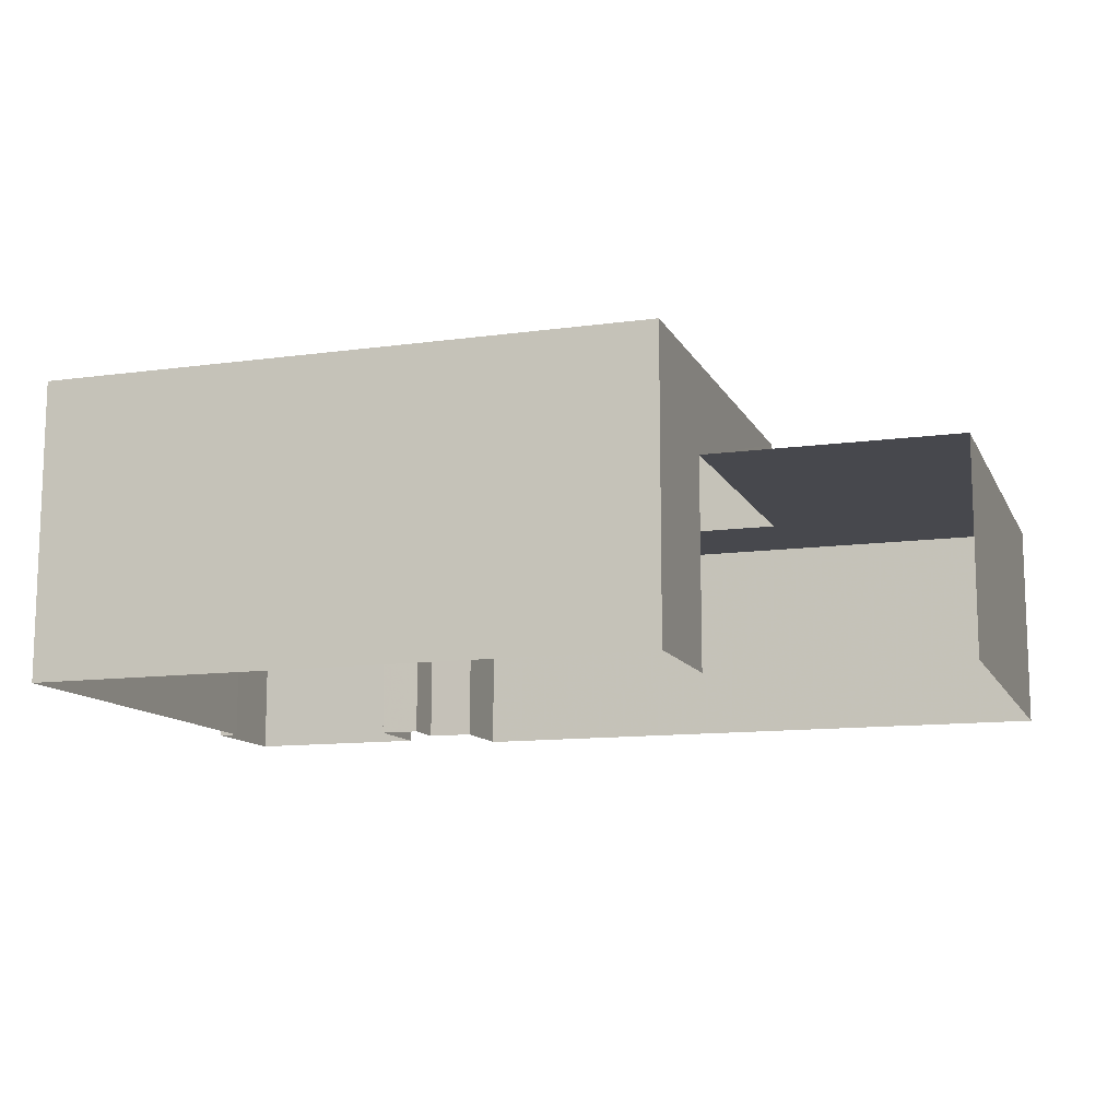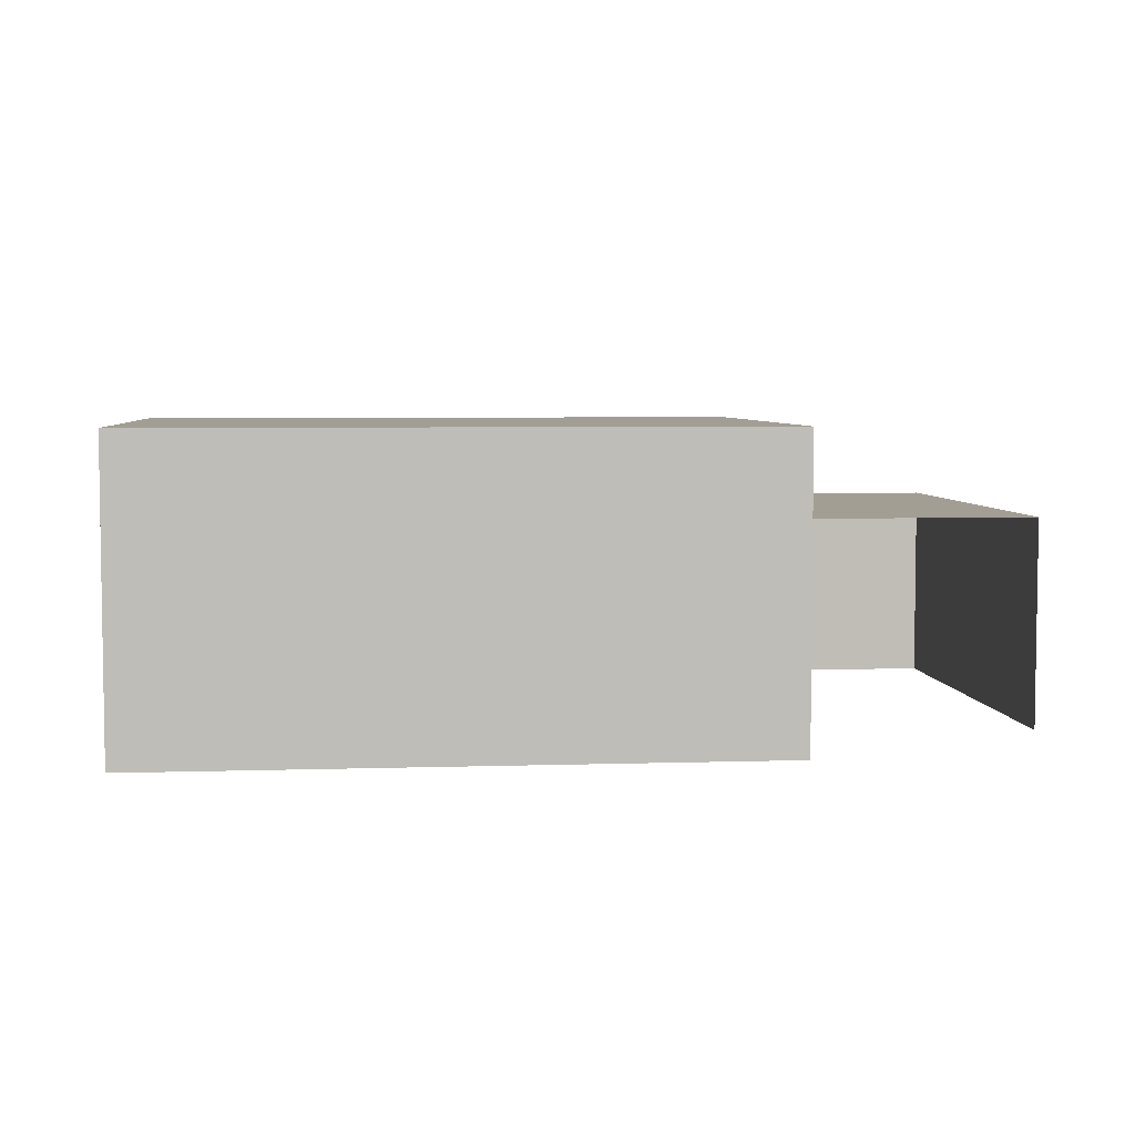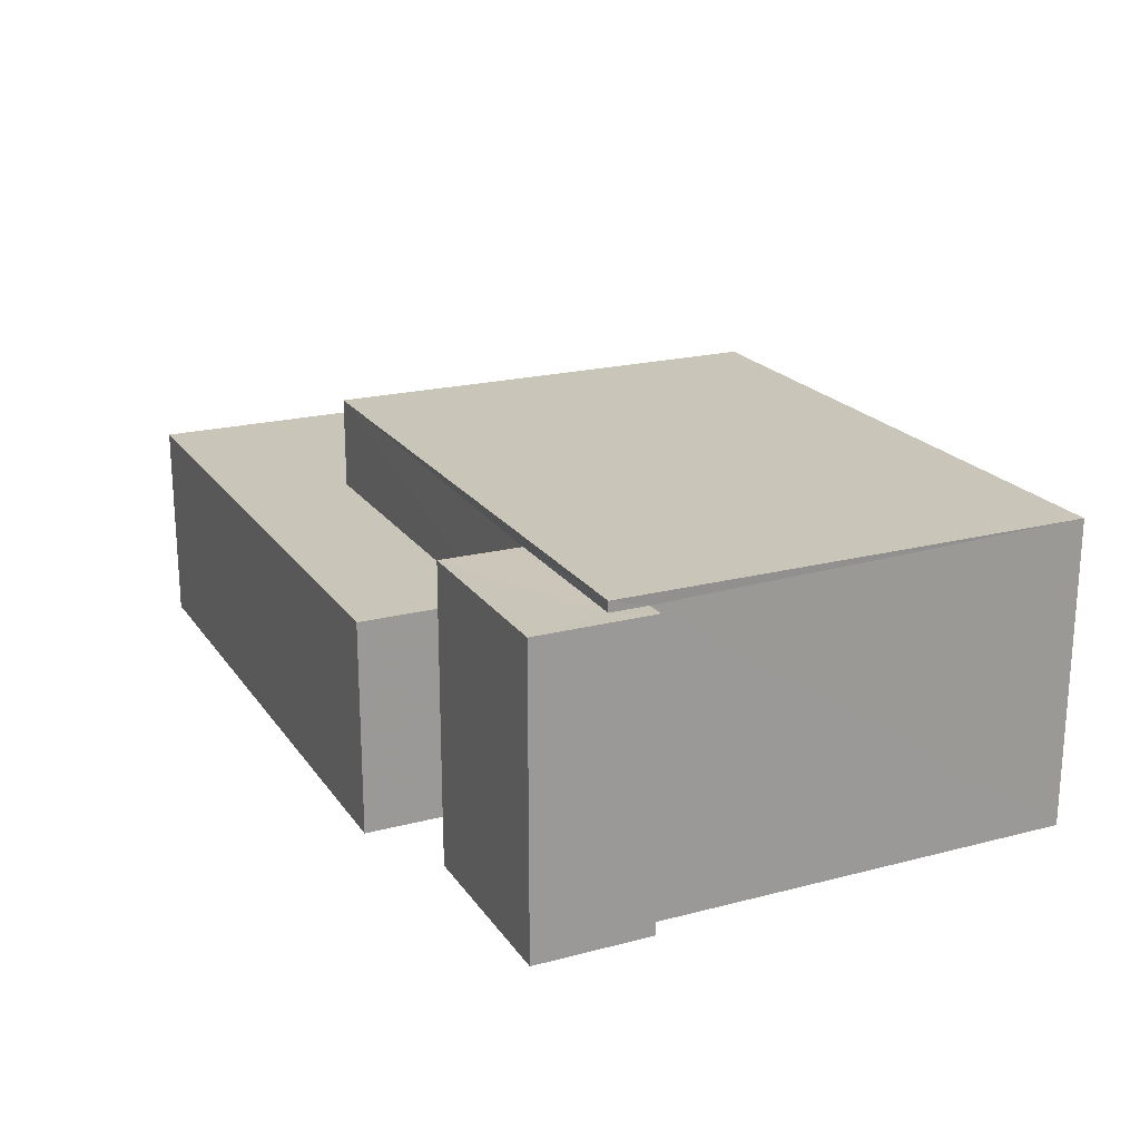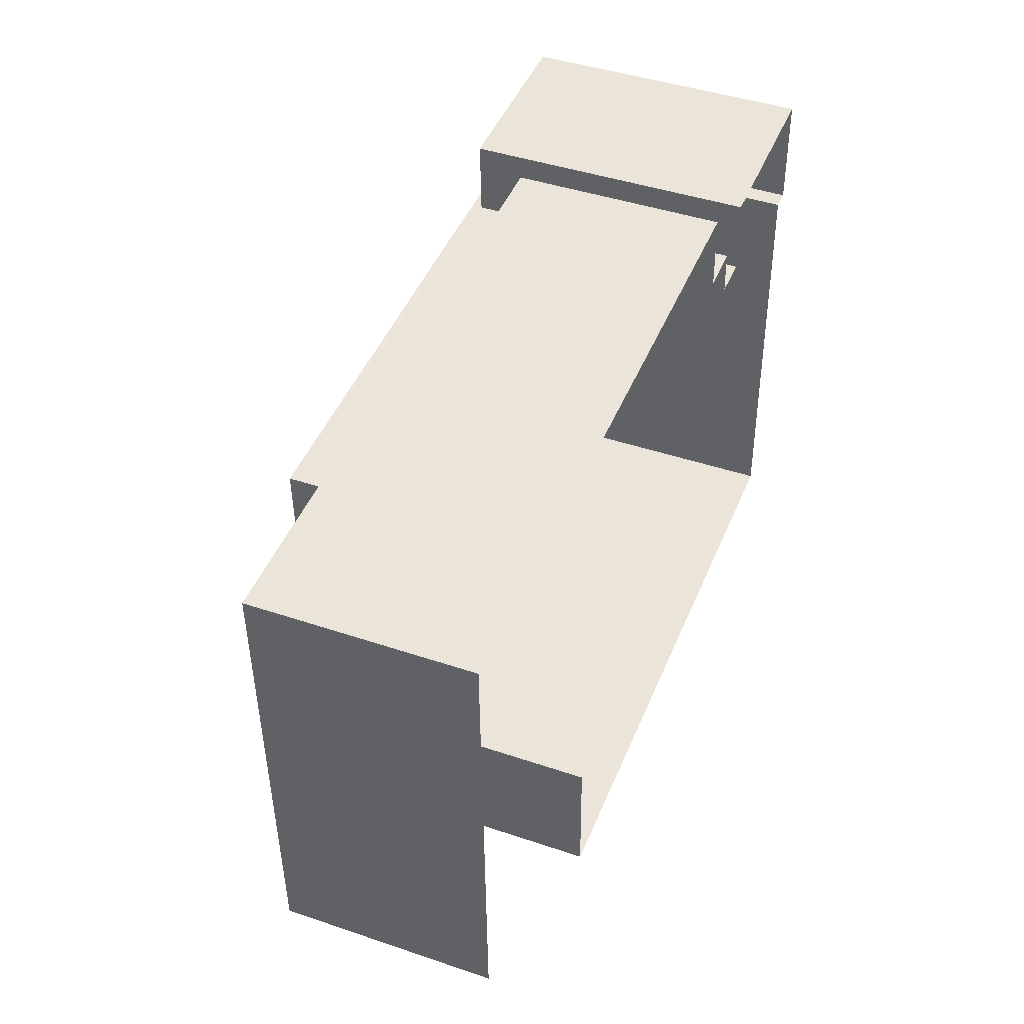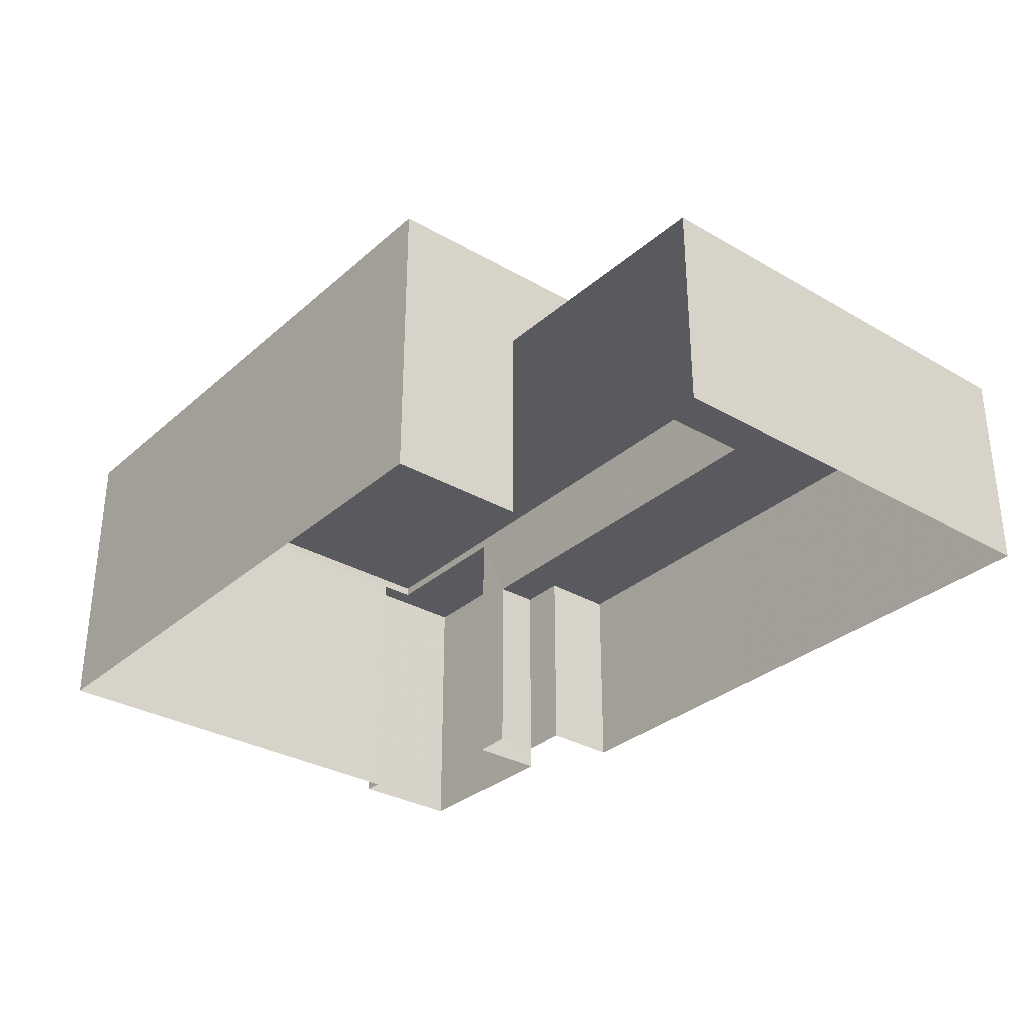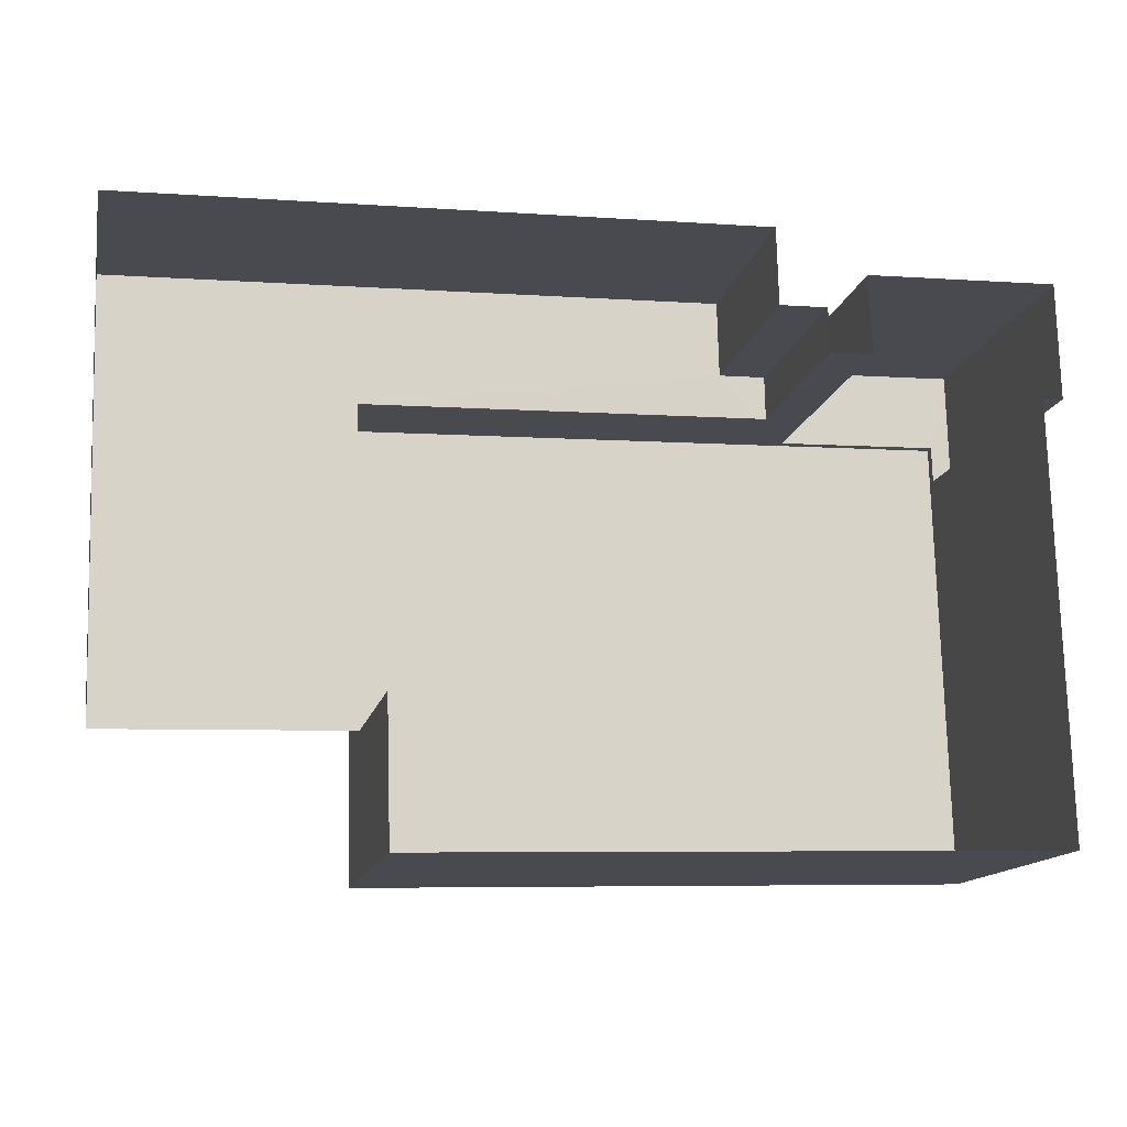
<metadata>
{"format":"obj","ext":"obj","renderer":"f3d","projection":"perspective","resolution":1024,"background":"white","views":[{"elev":-11.8,"azim":16.7,"up":"+Z"},{"elev":5.1,"azim":-7.3,"up":"+Z"},{"elev":20.7,"azim":-116.7,"up":"+Z"},{"elev":44.0,"azim":111.6,"up":"+Y"},{"elev":-31.6,"azim":49.2,"up":"+Z"},{"elev":-13.9,"azim":168.3,"up":"+Y"}]}
</metadata>
<code>
v -3.73e+05 -1.038e+05 29.44
v -3.73e+05 -1.038e+05 29.44
v -3.73e+05 -1.037e+05 29.44
v -3.73e+05 -1.037e+05 29.44
v -3.73e+05 -1.037e+05 29.44
v -3.73e+05 -1.038e+05 29.44
v -3.73e+05 -1.038e+05 29.44
v -3.73e+05 -1.037e+05 29.44
v -3.73e+05 -1.037e+05 29.44
v -3.73e+05 -1.037e+05 29.44
v -3.73e+05 -1.037e+05 29.44
v -3.73e+05 -1.037e+05 29.44
v -3.73e+05 -1.037e+05 29.44
v -3.73e+05 -1.037e+05 29.44
v -3.73e+05 -1.037e+05 36.05
v -3.73e+05 -1.038e+05 36.05
v -3.73e+05 -1.037e+05 36.05
v -3.73e+05 -1.037e+05 36.05
v -3.73e+05 -1.038e+05 36.05
v -3.73e+05 -1.037e+05 36.05
v -3.73e+05 -1.037e+05 36.05
v -3.73e+05 -1.037e+05 36.05
v -3.73e+05 -1.037e+05 38.95
v -3.73e+05 -1.037e+05 38.95
v -3.73e+05 -1.038e+05 38.95
v -3.73e+05 -1.038e+05 38.95
v -3.73e+05 -1.037e+05 38.63
v -3.73e+05 -1.037e+05 38.63
v -3.73e+05 -1.037e+05 38.63
v -3.73e+05 -1.037e+05 38.63
v -3.73e+05 -1.037e+05 38.63
v -3.73e+05 -1.037e+05 38.63
f 1 2 3
f 4 3 5
f 2 6 7
f 8 9 10
f 8 11 12
f 11 10 7
f 13 5 14
f 10 14 7
f 3 2 5
f 14 2 7
f 11 8 10
f 5 2 14
f 2 1 16
f 19 2 16
f 15 16 17
f 18 15 17
f 15 19 16
f 20 21 22
f 15 18 22
f 21 15 22
f 23 24 25
f 26 23 25
f 27 28 29
f 28 30 29
f 29 31 32
f 29 30 31
f 16 1 3
f 17 16 3
f 25 7 6
f 26 25 6
f 20 5 13
f 20 22 5
f 6 19 26
f 26 19 23
f 6 2 19
f 23 19 15
f 32 31 12
f 11 32 12
f 10 9 28
f 27 10 28
f 30 9 8
f 30 28 9
f 29 24 27
f 10 27 21
f 14 10 21
f 27 24 23
f 21 23 15
f 21 27 23
f 14 20 13
f 14 21 20
f 18 4 5
f 22 18 5
f 17 3 4
f 18 17 4
f 30 8 12
f 31 30 12
f 11 7 32
f 7 25 32
f 32 24 29
f 32 25 24

</code>
